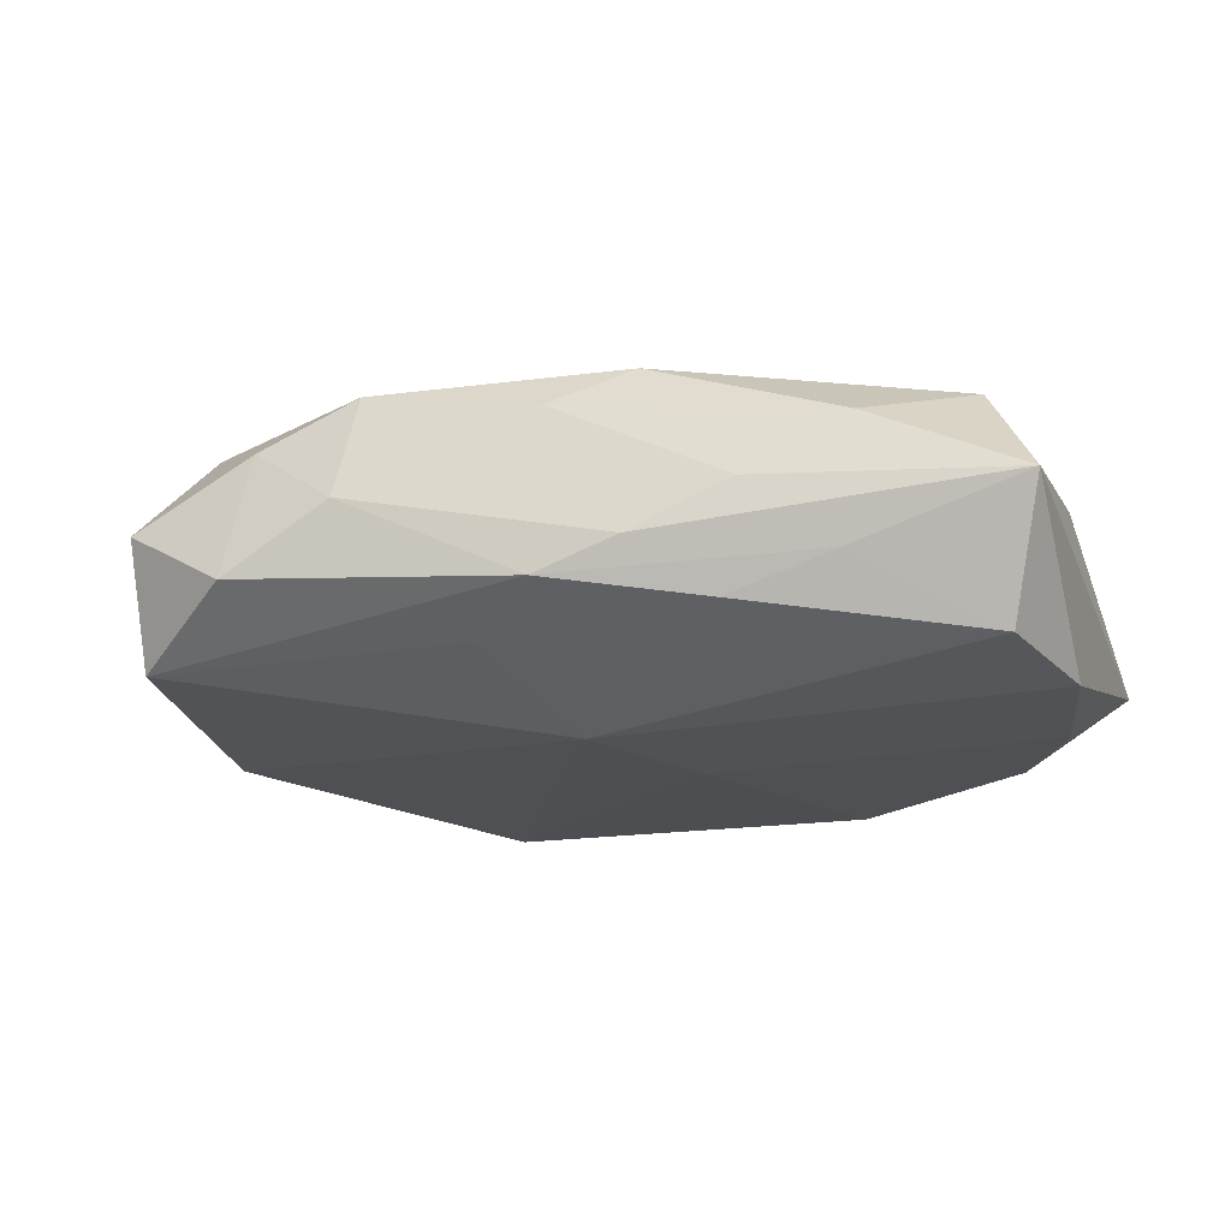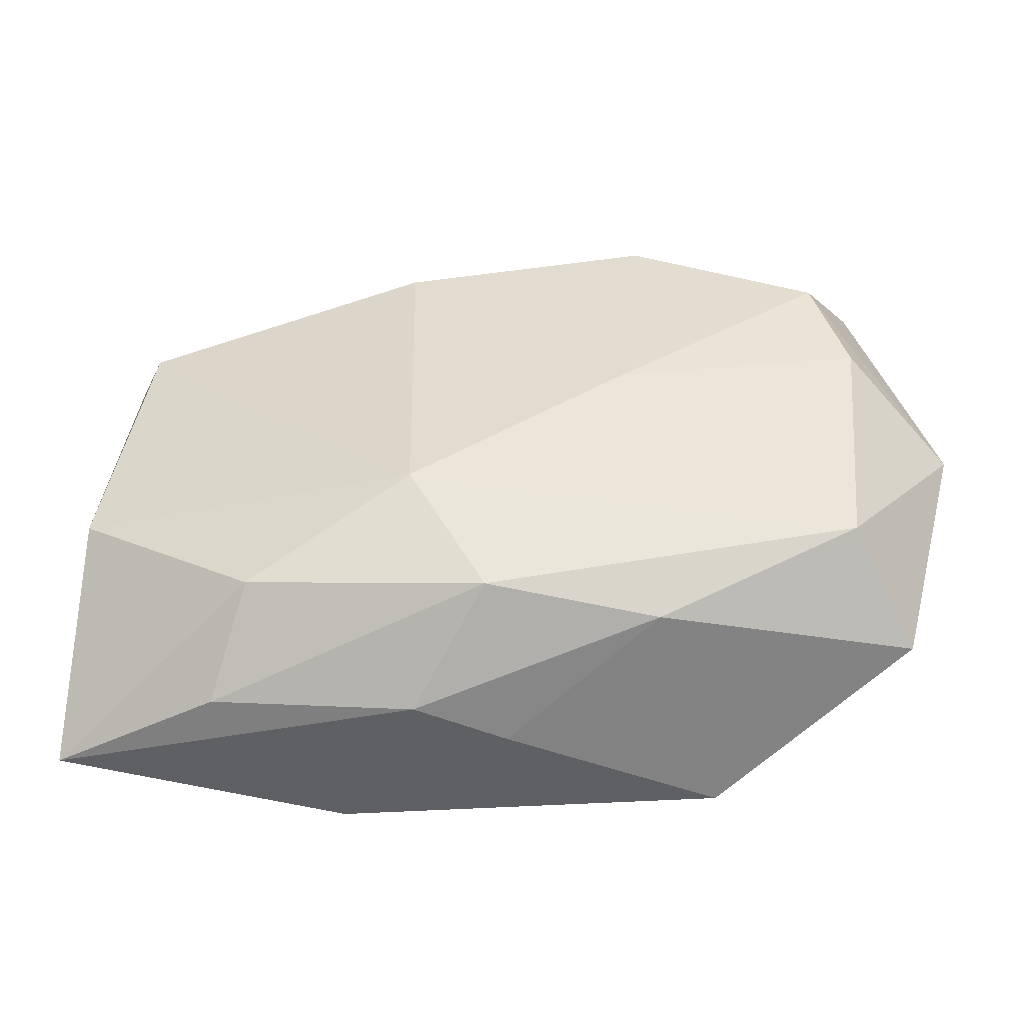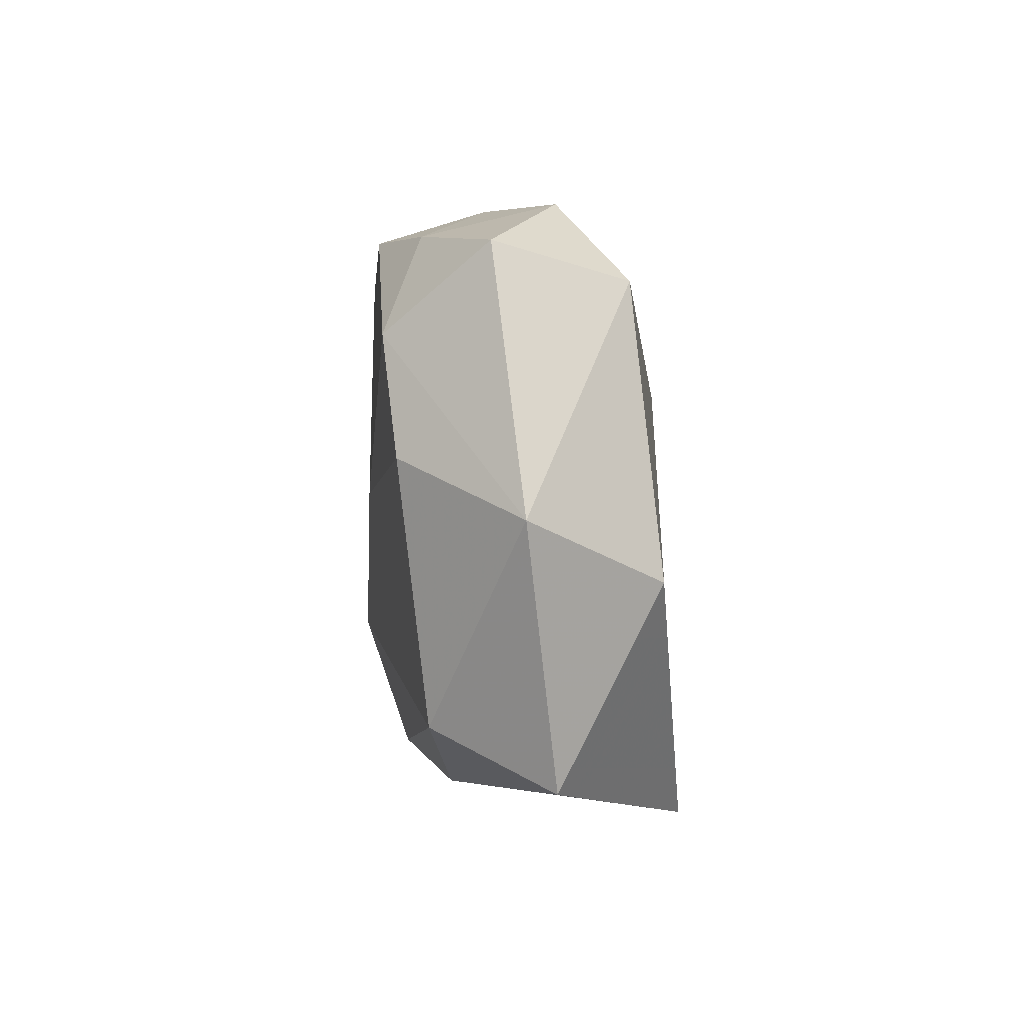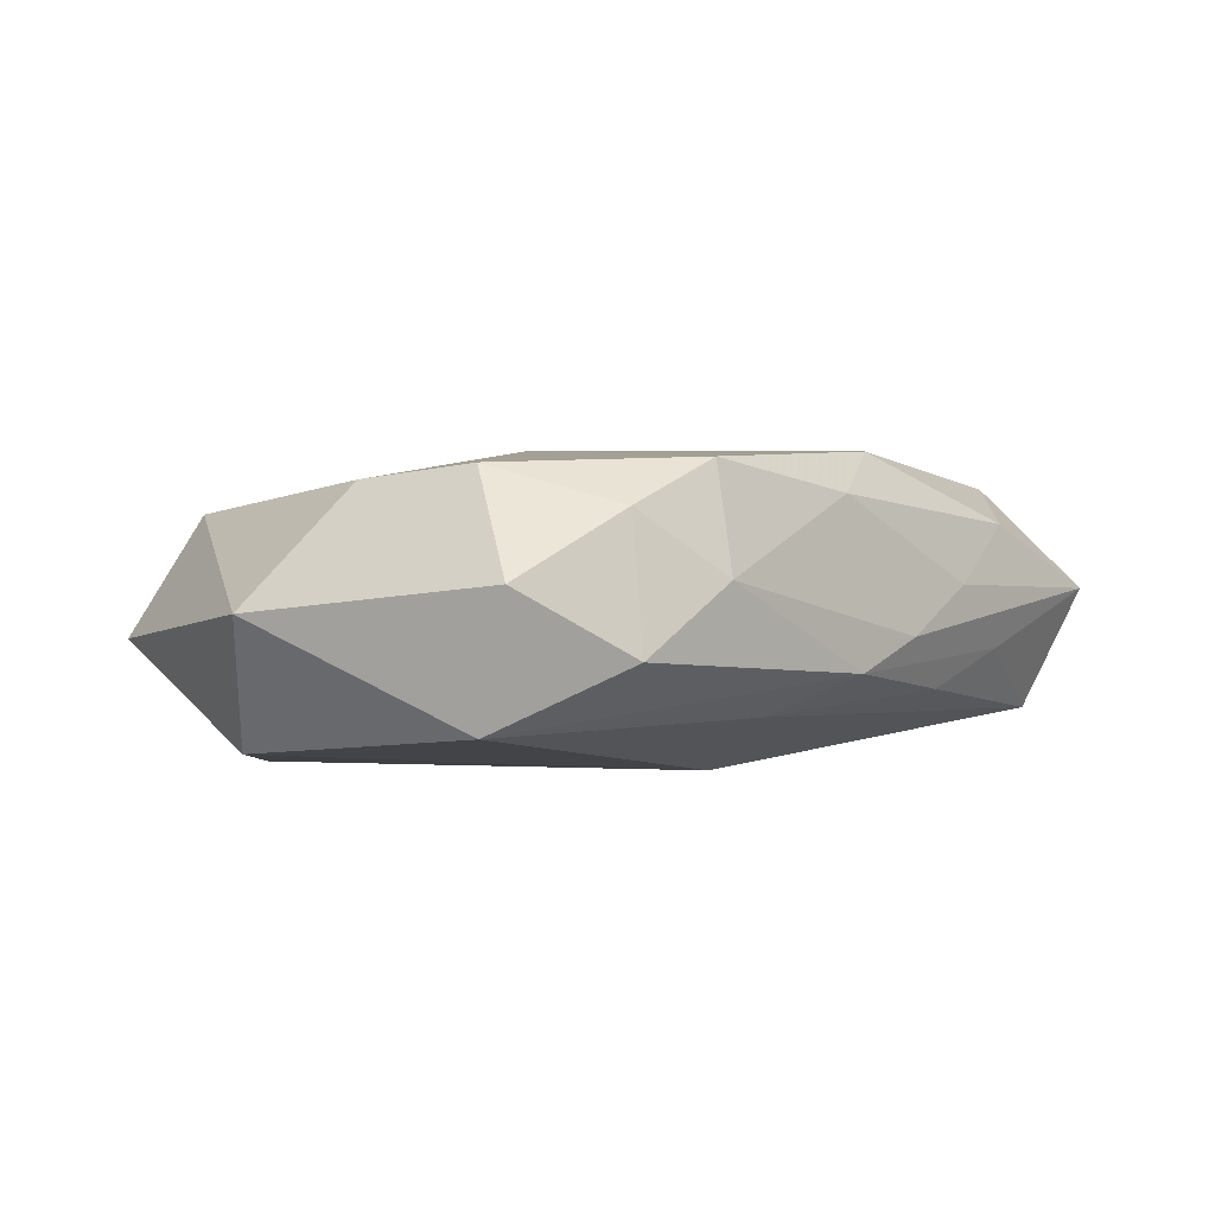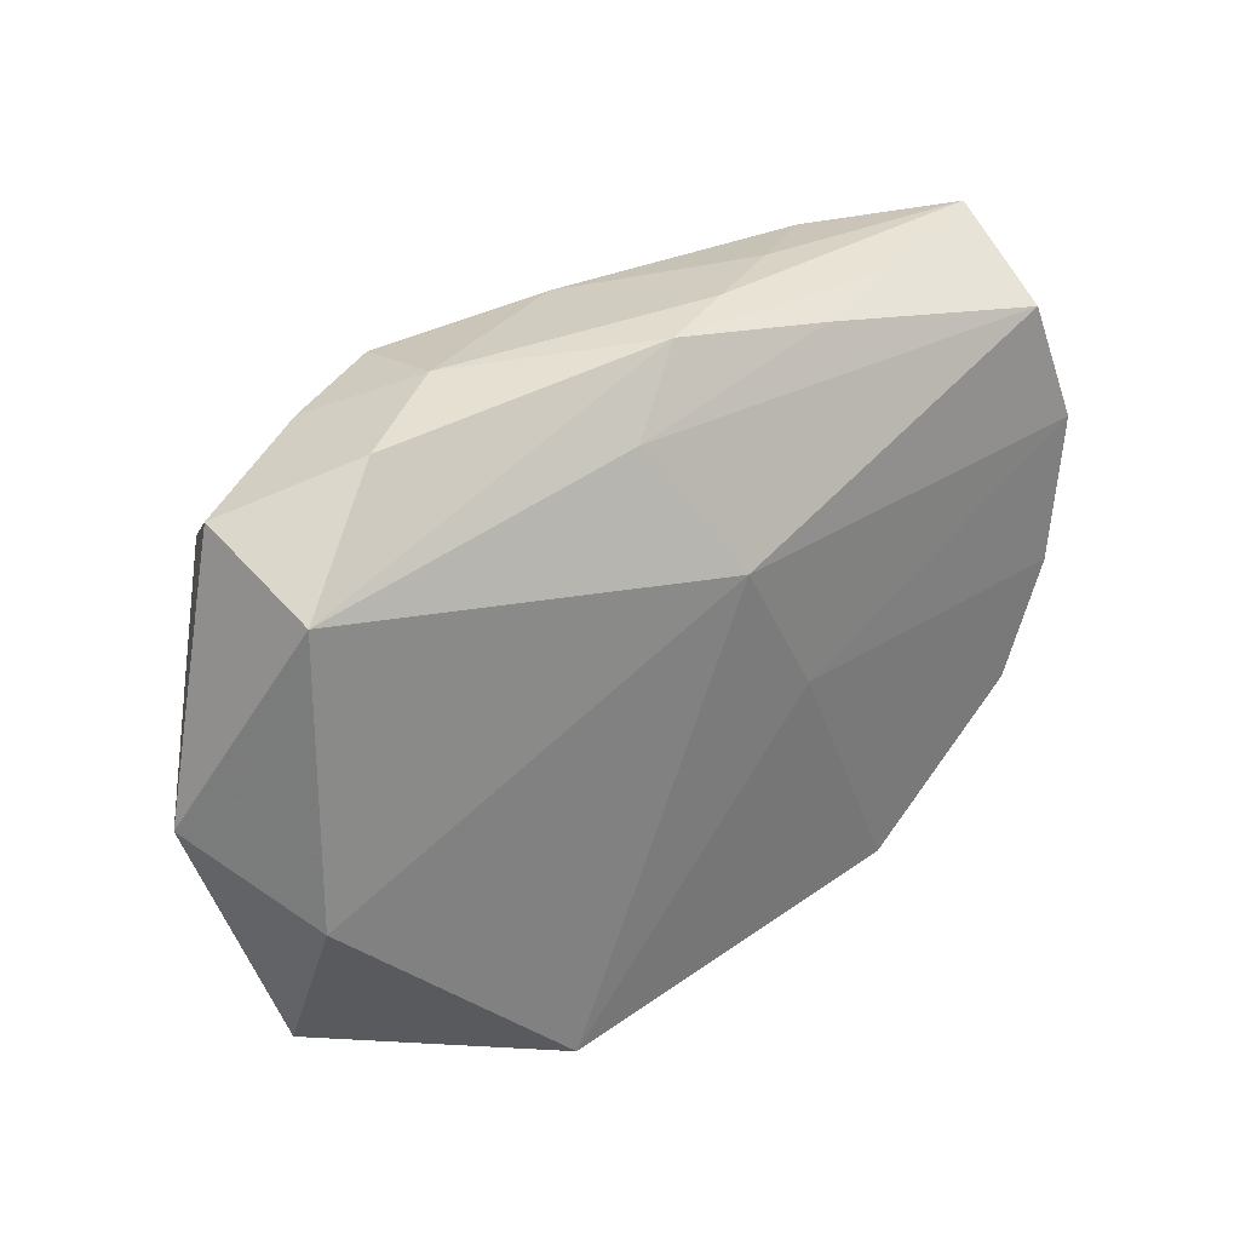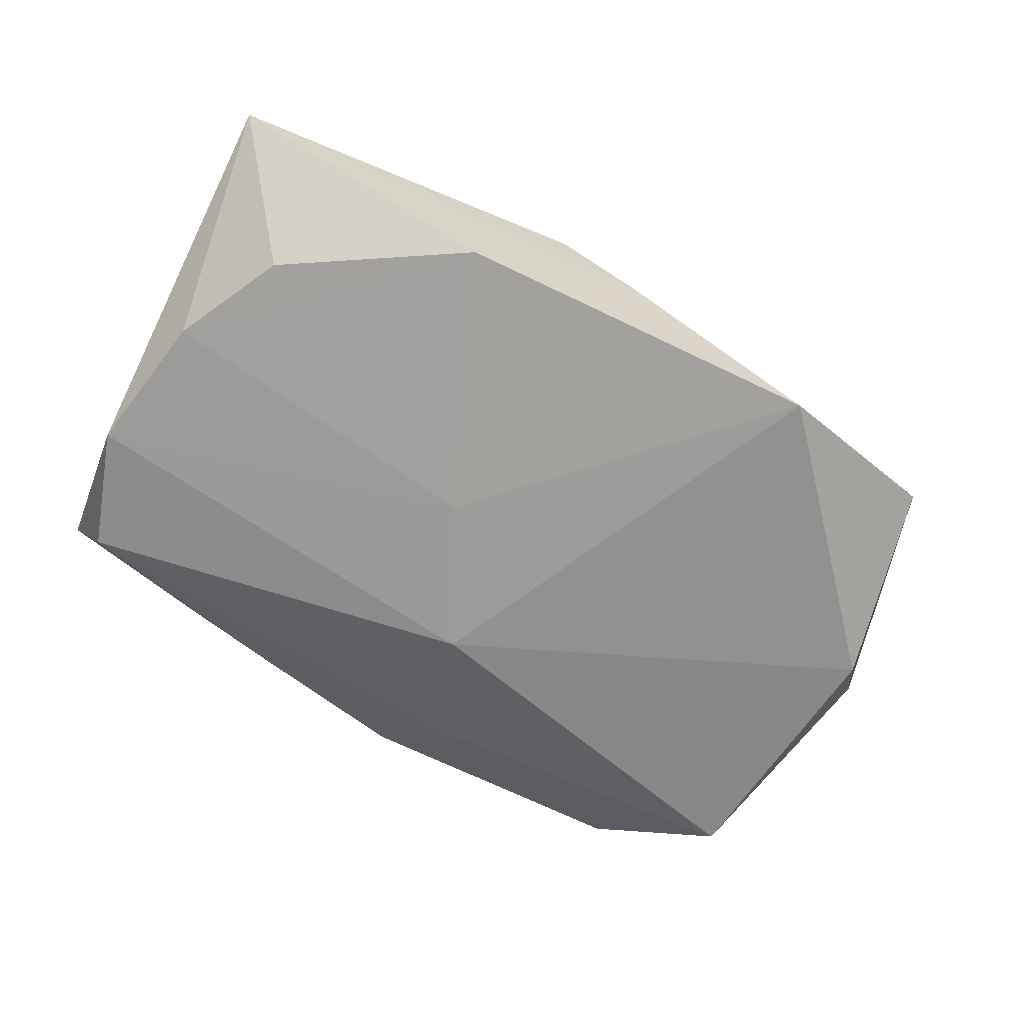
<metadata>
{"format":"obj","ext":"obj","renderer":"f3d","projection":"perspective","resolution":1024,"background":"white","views":[{"elev":-16.6,"azim":-163.6,"up":"+Z"},{"elev":-51.5,"azim":6.3,"up":"+Y"},{"elev":1.9,"azim":87.6,"up":"+Y"},{"elev":2.1,"azim":133.1,"up":"+Z"},{"elev":35.4,"azim":138.7,"up":"+Y"},{"elev":-72.1,"azim":-28.1,"up":"+Z"}]}
</metadata>
<code>
v 0.0009907 0.01082 -0.01276
v 0.03568 0.02231 0.003578
v 0.0009037 -0.0264 -0.003162
v -0.01487 0.02525 0.002641
v 0.03209 -0.01615 0.008433
v 0.01317 0.002042 0.01364
v -0.006433 0.02643 -0.001396
v -0.005606 -0.01092 0.01432
v -0.01305 0.02373 -0.006094
v 0.03432 0.005368 0.01095
v -0.03881 -0.02395 -0.003881
v 0.04228 0.0007681 0.001158
v 0.0005305 -0.02161 0.01036
v -0.02008 -0.01849 0.01008
v -0.02398 -0.02446 0.002137
v 0.01485 -0.02322 0.006422
v -0.03516 -0.004515 -0.01153
v -0.03369 0.01892 -0.009082
v 0.0006949 0.02655 -0.004043
v -0.03044 -0.01415 -0.01205
v 0.01662 0.02655 0.003601
v -0.03595 -0.006958 0.008386
v -0.00658 -0.02645 0.001228
v 0.02593 0.02619 -0.002032
v 0.03757 -0.004252 -0.009751
v -0.02223 0.02358 -0.003026
v -0.01488 -0.02406 -0.01327
v -0.006424 0.02124 0.01361
v 0.01827 -0.02555 -0.01327
v 0.01543 0.02388 0.01269
v 0.03527 0.01917 -0.007264
v -0.03654 0.02318 0.00184
v -0.02339 0.02317 0.007656
v 0.02442 0.02363 0.008992
v -0.03725 0.008153 -0.01062
v 0.006809 0.0216 -0.007344
v -0.0319 0.01539 0.01081
v 0.0003351 0.02457 0.01011
v -0.005386 -0.001746 -0.01327
v 0.03154 0.01518 0.01209
v 0.03616 -0.02093 -0.001605
f 22 32 11
f 8 13 5
f 1 29 39
f 11 20 27
f 27 39 29
f 11 32 35
f 1 39 35
f 14 13 8
f 8 22 14
f 14 22 11
f 37 22 8
f 8 28 37
f 32 22 37
f 3 23 11
f 11 27 3
f 3 27 29
f 17 20 11
f 11 35 17
f 17 35 39
f 17 27 20
f 39 27 17
f 15 23 13
f 13 14 15
f 11 23 15
f 15 14 11
f 2 31 24
f 31 19 24
f 32 37 33
f 33 37 28
f 25 41 29
f 25 29 1
f 1 31 25
f 5 41 12
f 2 40 12
f 41 25 12
f 12 31 2
f 12 25 31
f 8 5 6
f 6 28 8
f 7 19 32
f 18 35 32
f 1 35 18
f 32 19 26
f 19 9 26
f 26 18 32
f 9 18 26
f 36 19 31
f 36 9 19
f 36 31 1
f 1 18 36
f 36 18 9
f 5 12 10
f 10 12 40
f 10 6 5
f 40 6 10
f 29 41 16
f 16 3 29
f 16 41 5
f 23 3 16
f 16 5 13
f 13 23 16
f 21 24 19
f 19 7 21
f 28 6 30
f 30 6 40
f 38 21 7
f 38 30 21
f 38 33 28
f 28 30 38
f 21 30 34
f 2 24 34
f 24 21 34
f 34 40 2
f 34 30 40
f 33 38 4
f 4 38 7
f 32 33 4
f 4 7 32

</code>
